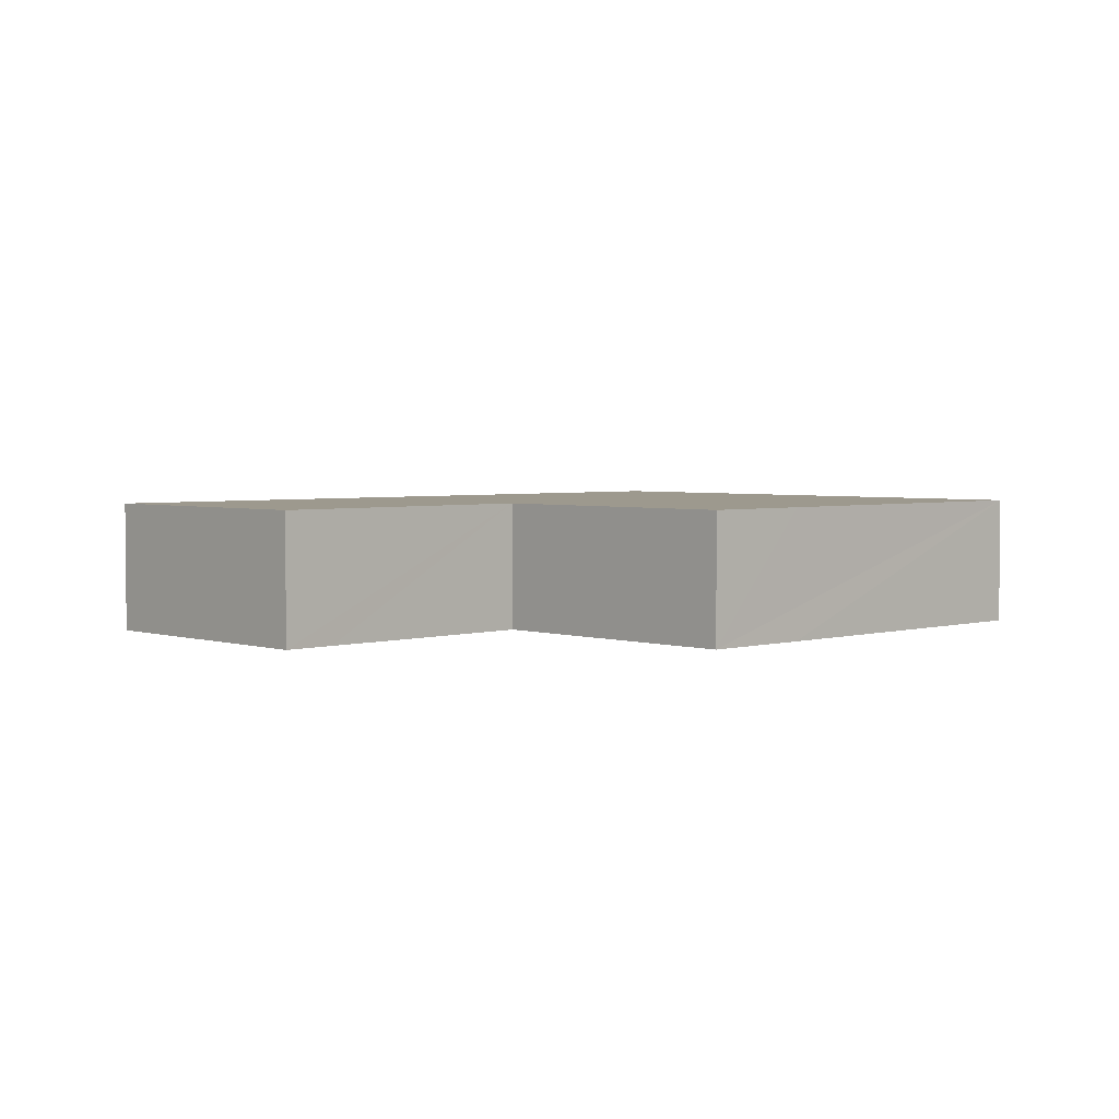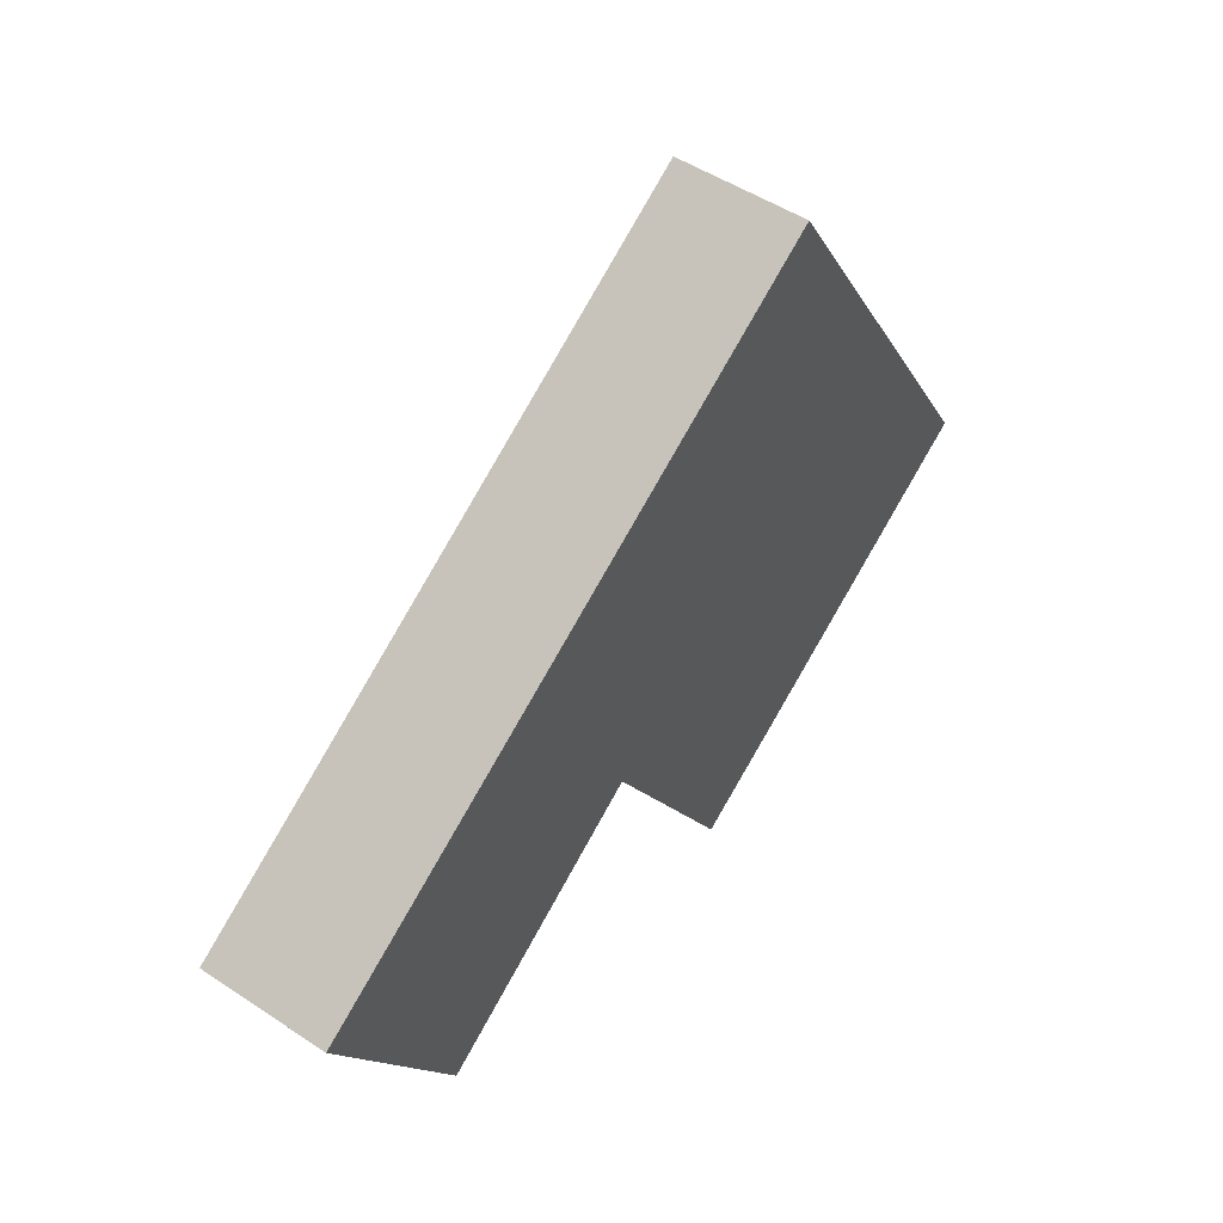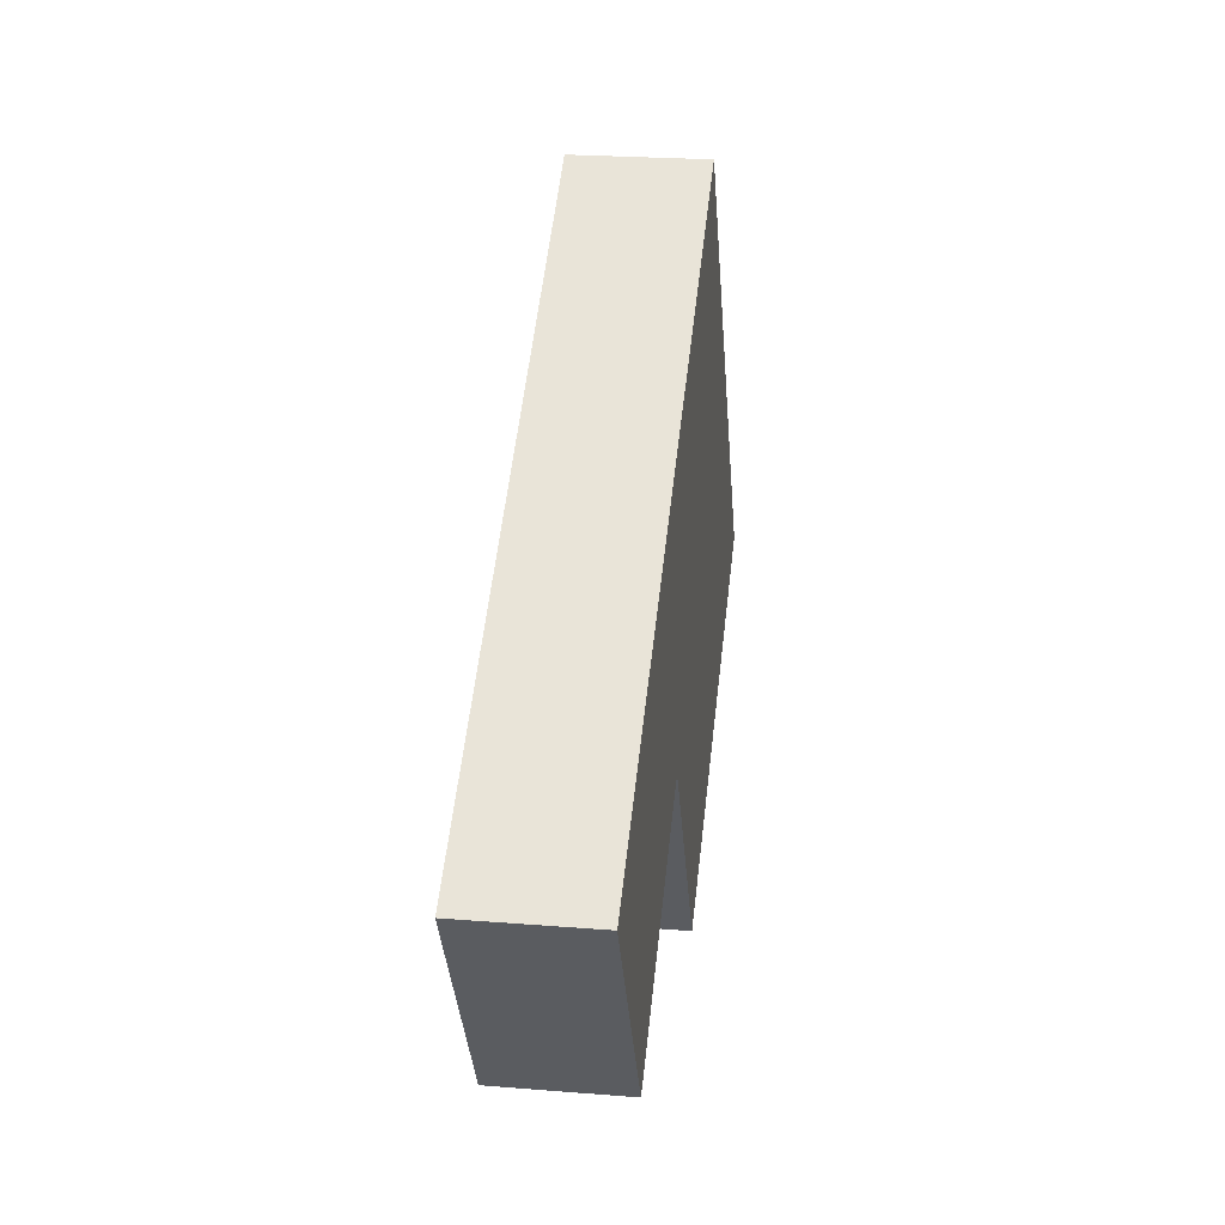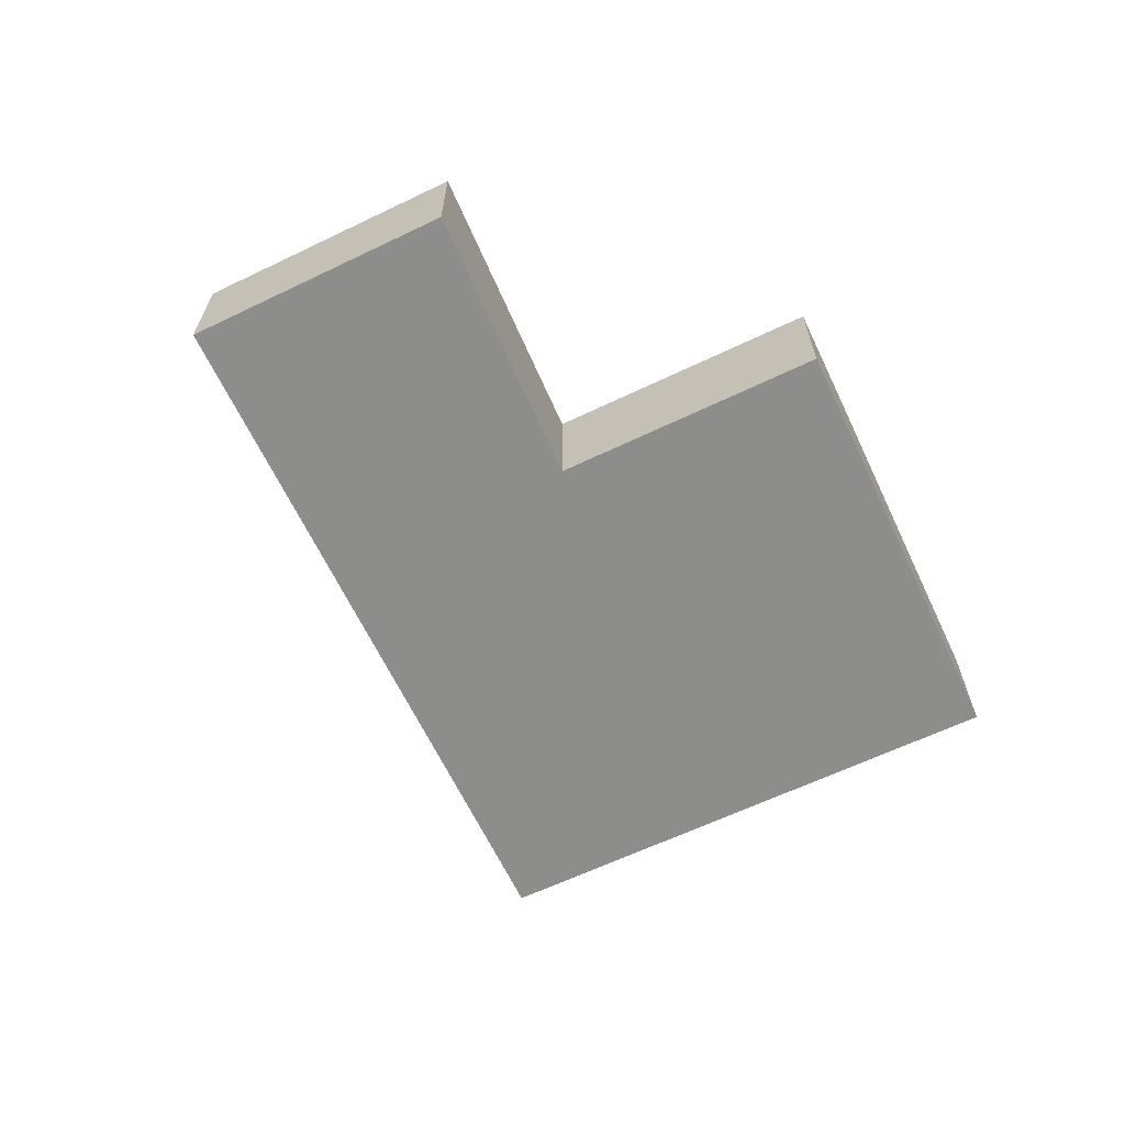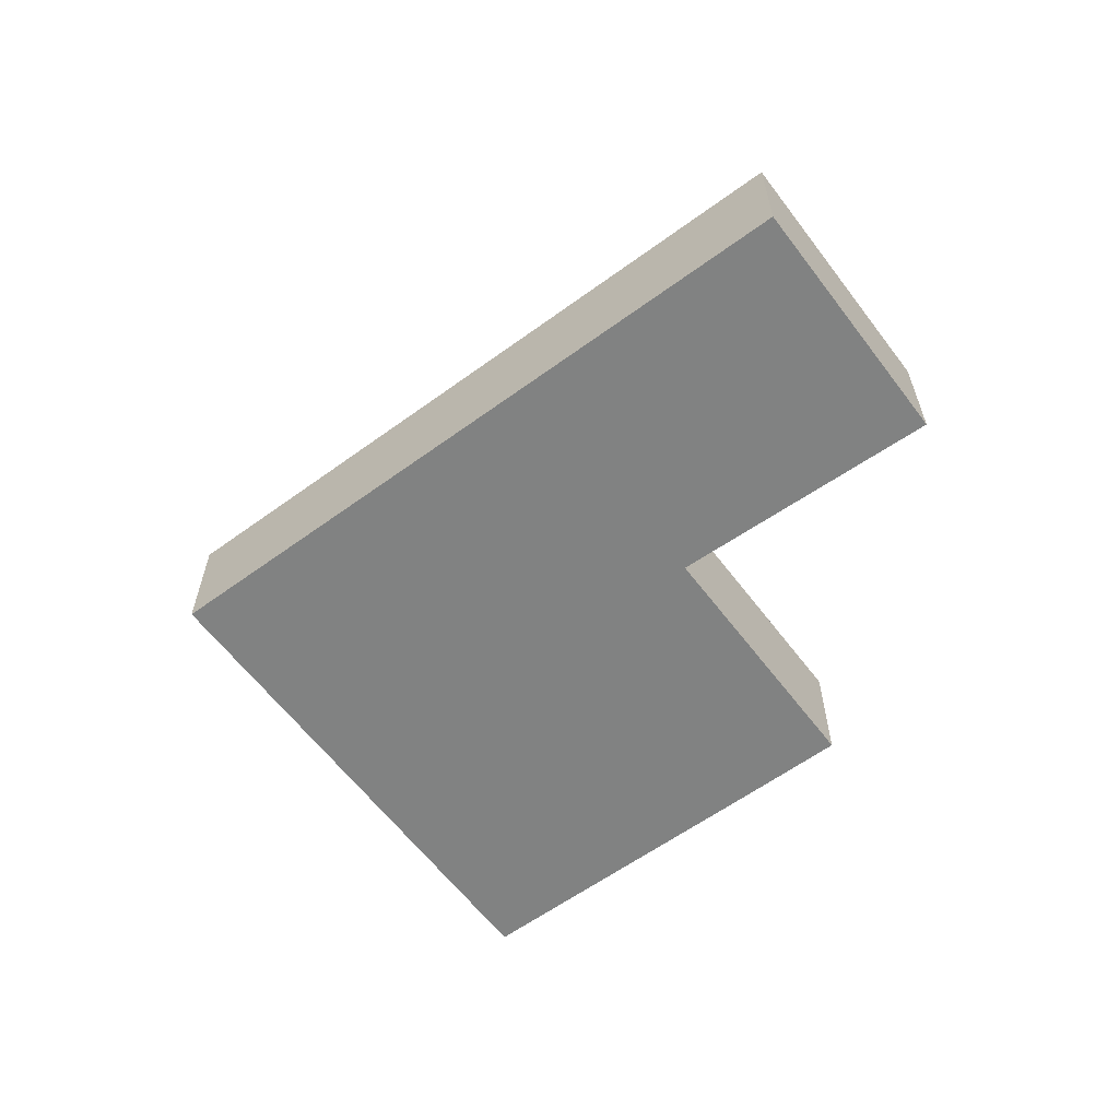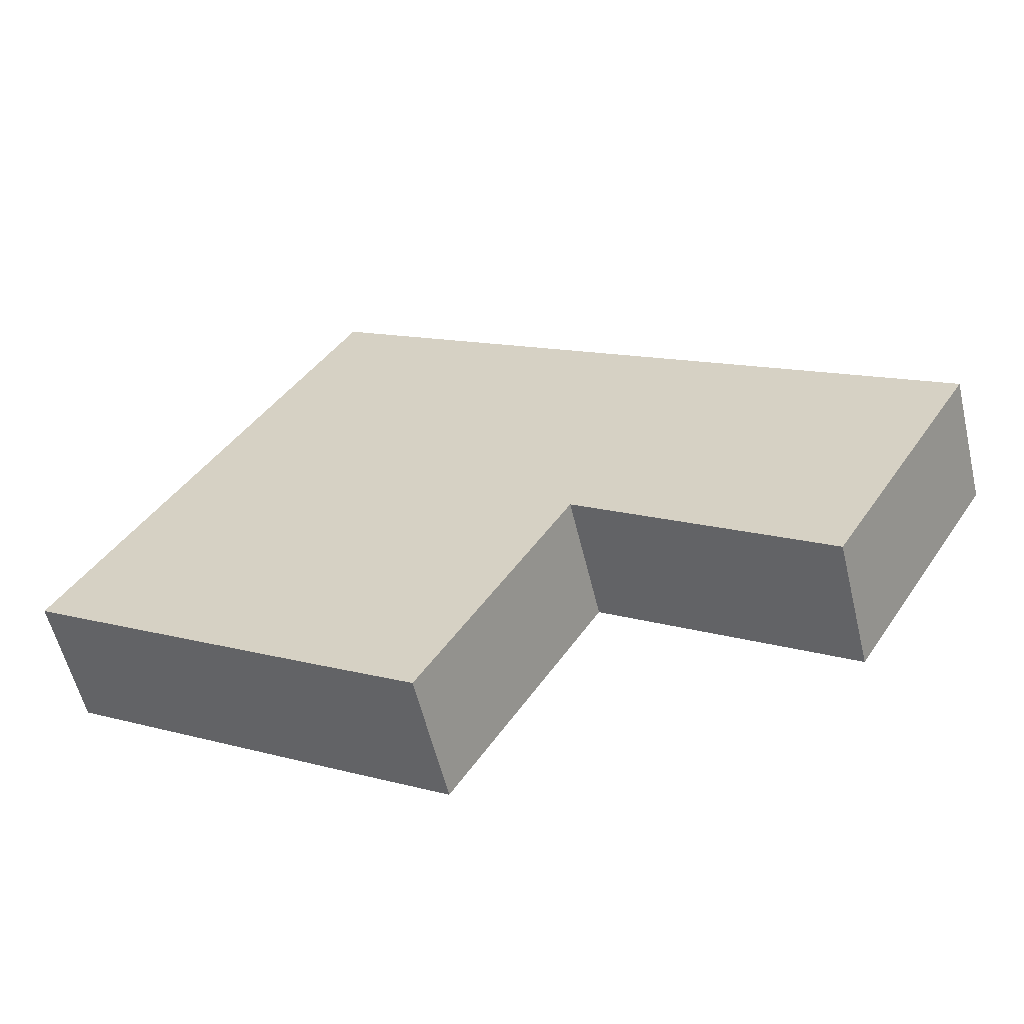
<metadata>
{"format":"obj","ext":"obj","renderer":"f3d","projection":"perspective","resolution":1024,"background":"white","views":[{"elev":3.3,"azim":168.1,"up":"+Y"},{"elev":50.0,"azim":126.1,"up":"+Z"},{"elev":23.8,"azim":97.6,"up":"+Z"},{"elev":-64.4,"azim":147.2,"up":"+Y"},{"elev":-60.6,"azim":68.4,"up":"+Y"},{"elev":-57.7,"azim":13.5,"up":"+Z"}]}
</metadata>
<code>
v  20.64 9.272 -12.83
v  38.18 9.272 0.018
v  27.65 9.272 -17.15
v  0 9.272 5.677e-16
v  65.9 9.272 5.379
v  48.29 9.272 16.25
v  10.61 9.272 17.16
v  35.63 9.272 24.07
v  14.88 9.272 24.07
v  20.61 9.272 33.34
v  52.34 9.272 -9.36
v  55.98 9.272 -10.86
v  55.59 9.272 -11.52
v  38.23 9.272 -0.019
v  20.61 -2.041e-15 33.34
v  35.63 -1.474e-15 24.07
v  48.29 -9.95e-16 16.25
v  65.9 -3.294e-16 5.379
v  55.98 6.651e-16 -10.86
v  55.59 7.051e-16 -11.52
v  38.18 -1.102e-18 0.018
v  27.65 1.05e-15 -17.15
v  52.34 5.731e-16 -9.36
v  38.23 1.163e-18 -0.019
v  20.64 7.856e-16 -12.83
v  0 0 0
v  10.61 -1.051e-15 17.16
v  14.88 -1.474e-15 24.07
g defaultobject
f 1 2 3
f 2 1 4
f 2 4 5
f 5 4 6
f 6 4 7
f 6 7 8
f 8 7 9
f 8 9 10
f 11 12 13
f 12 11 5
f 5 11 14
f 5 14 2
f 15 8 10
f 8 15 16
f 8 16 6
f 6 16 17
f 6 17 5
f 5 17 18
f 18 12 5
f 12 18 19
f 12 19 13
f 13 19 20
f 21 3 2
f 3 21 22
f 20 11 13
f 11 20 14
f 14 20 23
f 14 23 24
f 14 24 2
f 2 24 21
f 22 1 3
f 1 22 4
f 4 22 25
f 4 25 26
f 26 7 4
f 7 26 27
f 7 27 9
f 9 27 28
f 9 28 10
f 10 28 15
f 25 27 26
f 27 25 28
f 28 25 22
f 28 22 15
f 15 22 21
f 15 21 16
f 16 21 24
f 16 24 23
f 16 23 17
f 17 23 20
f 17 20 18
f 18 20 19

</code>
